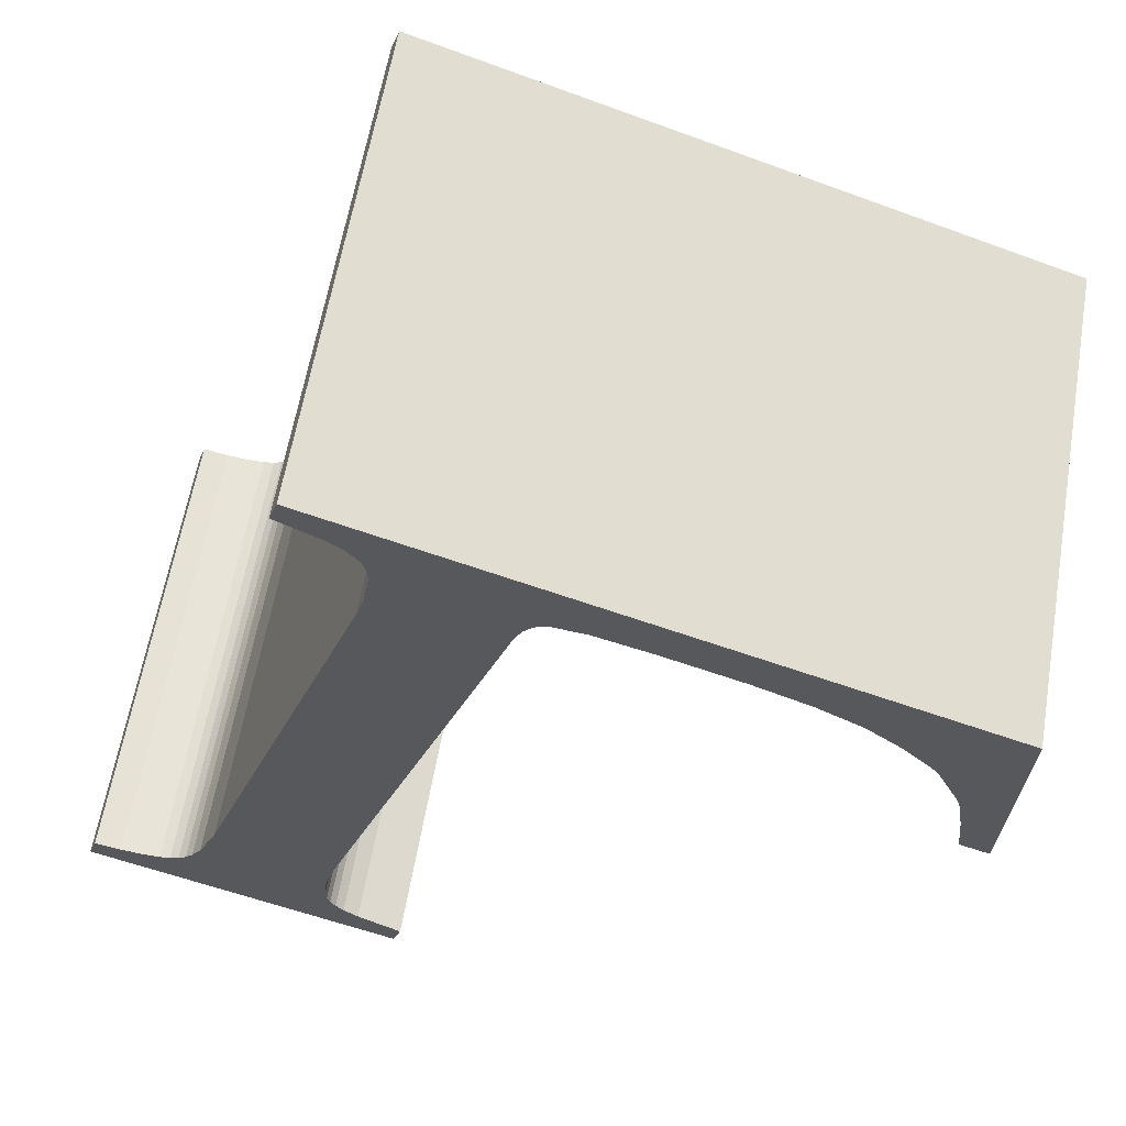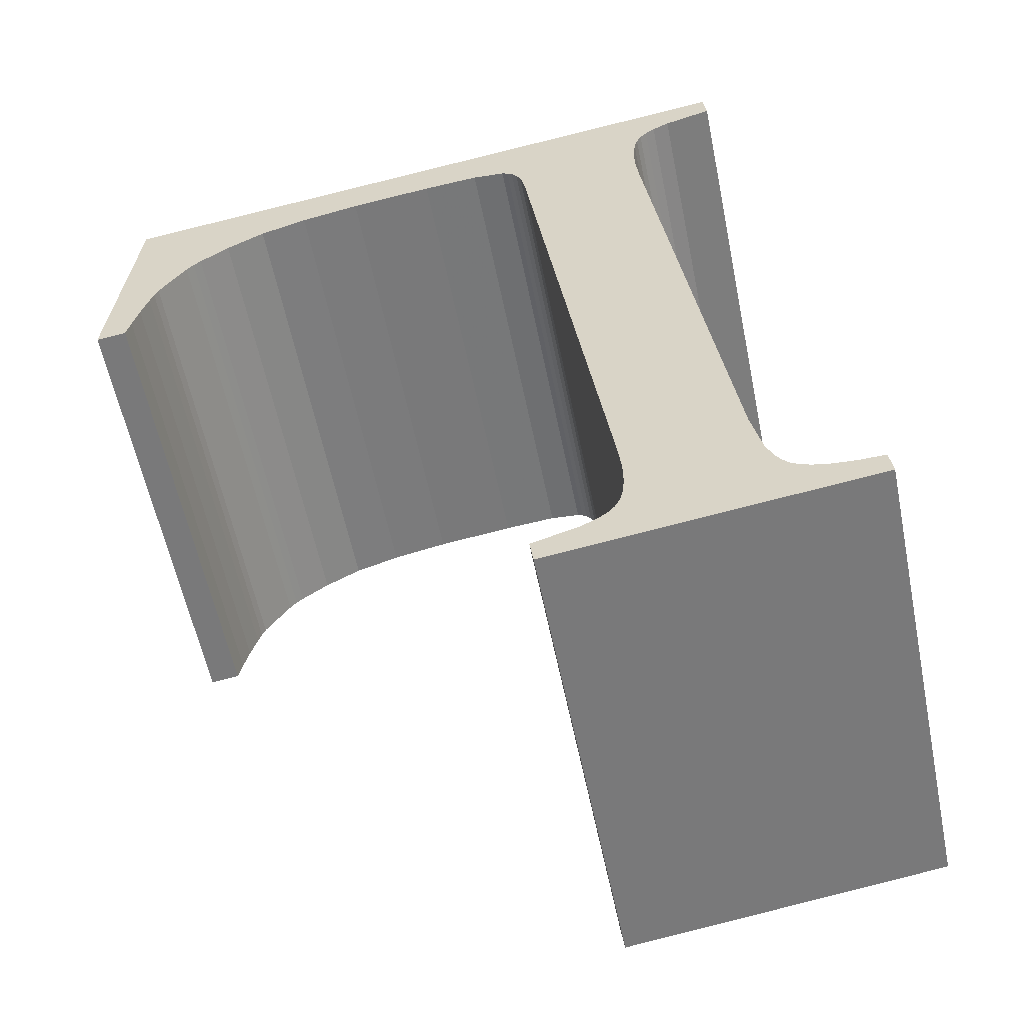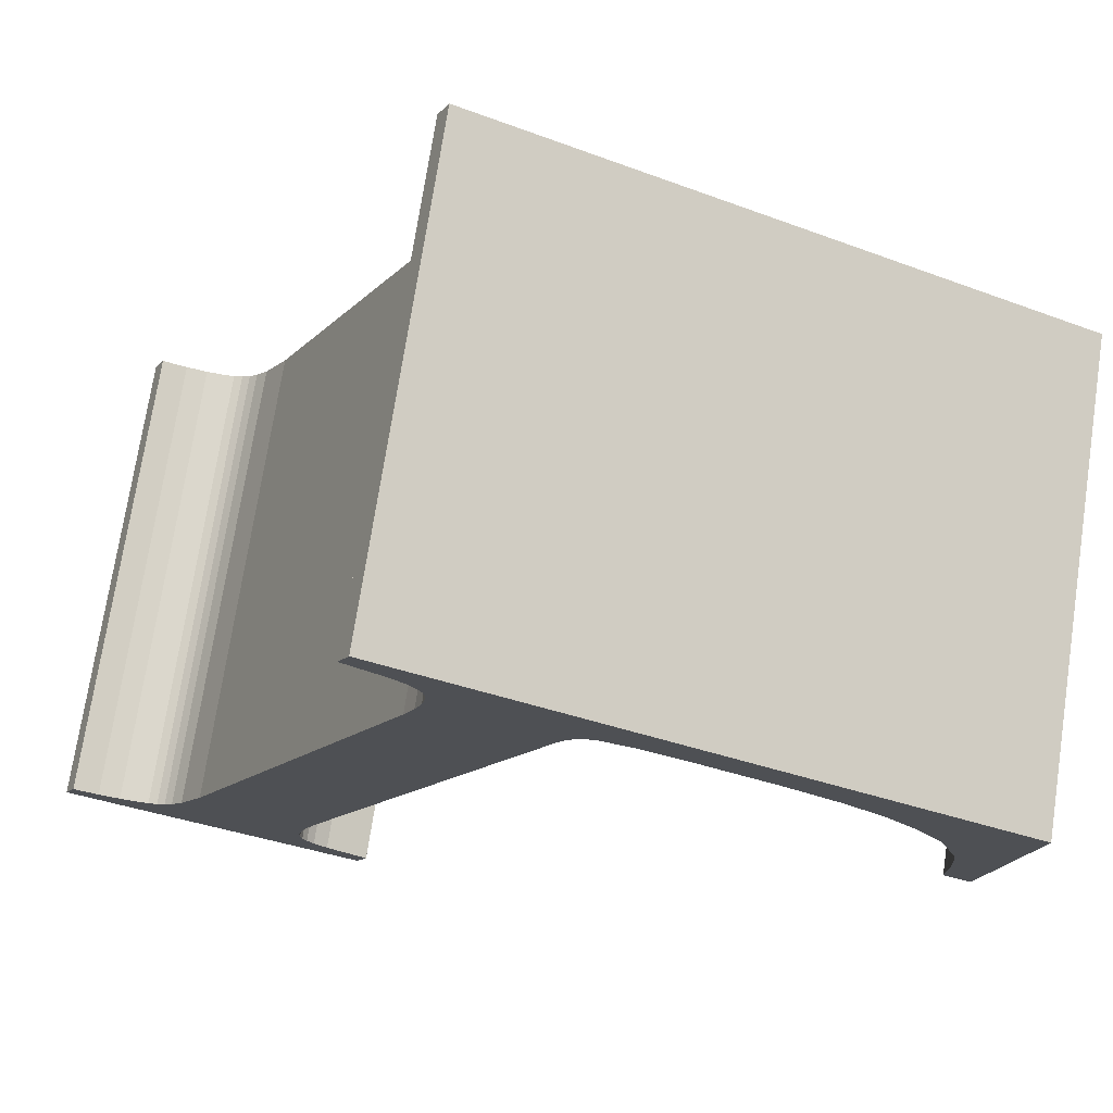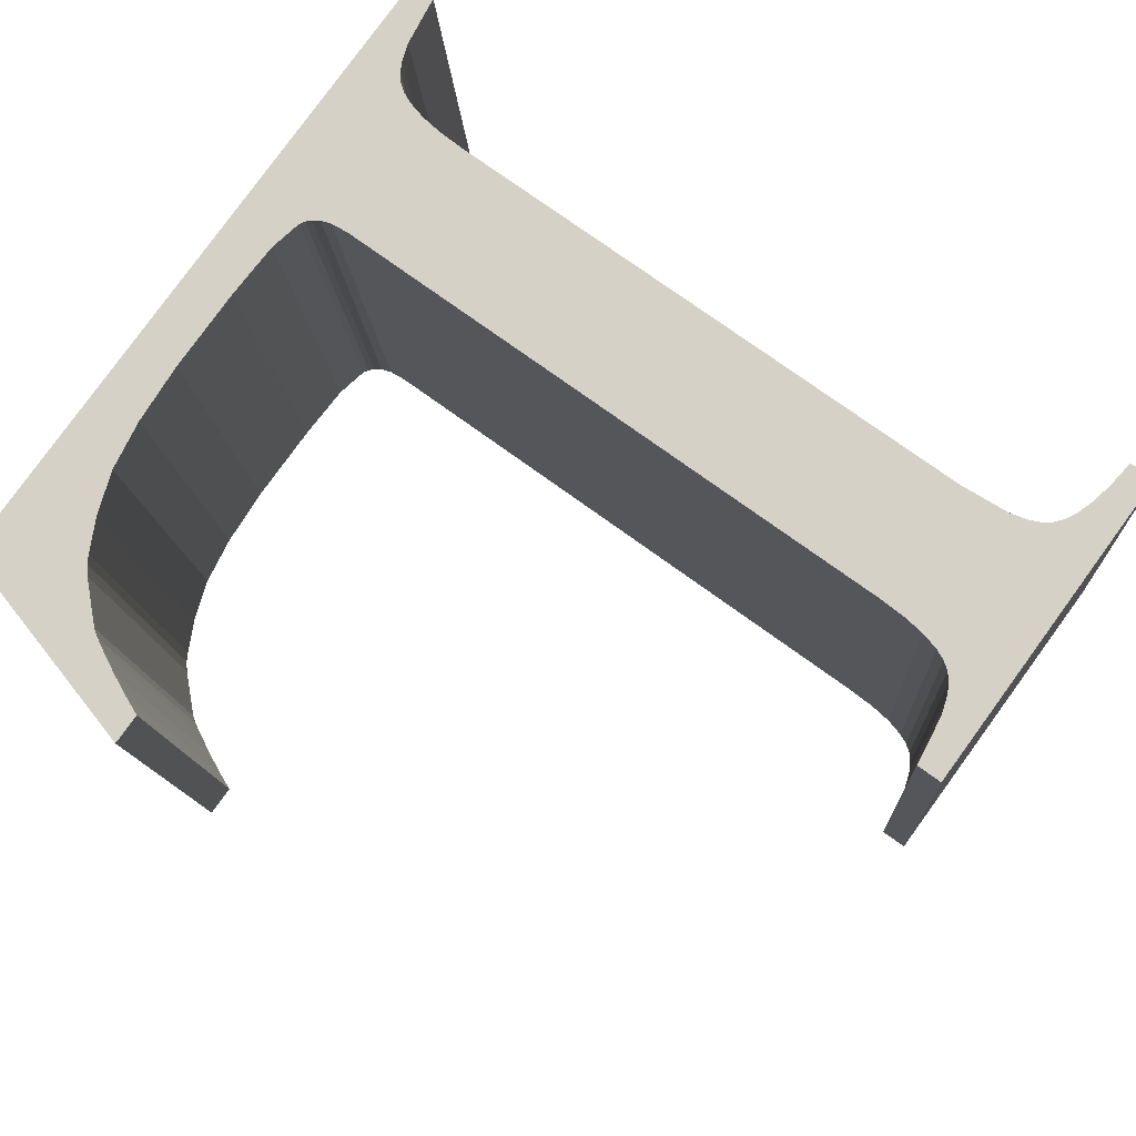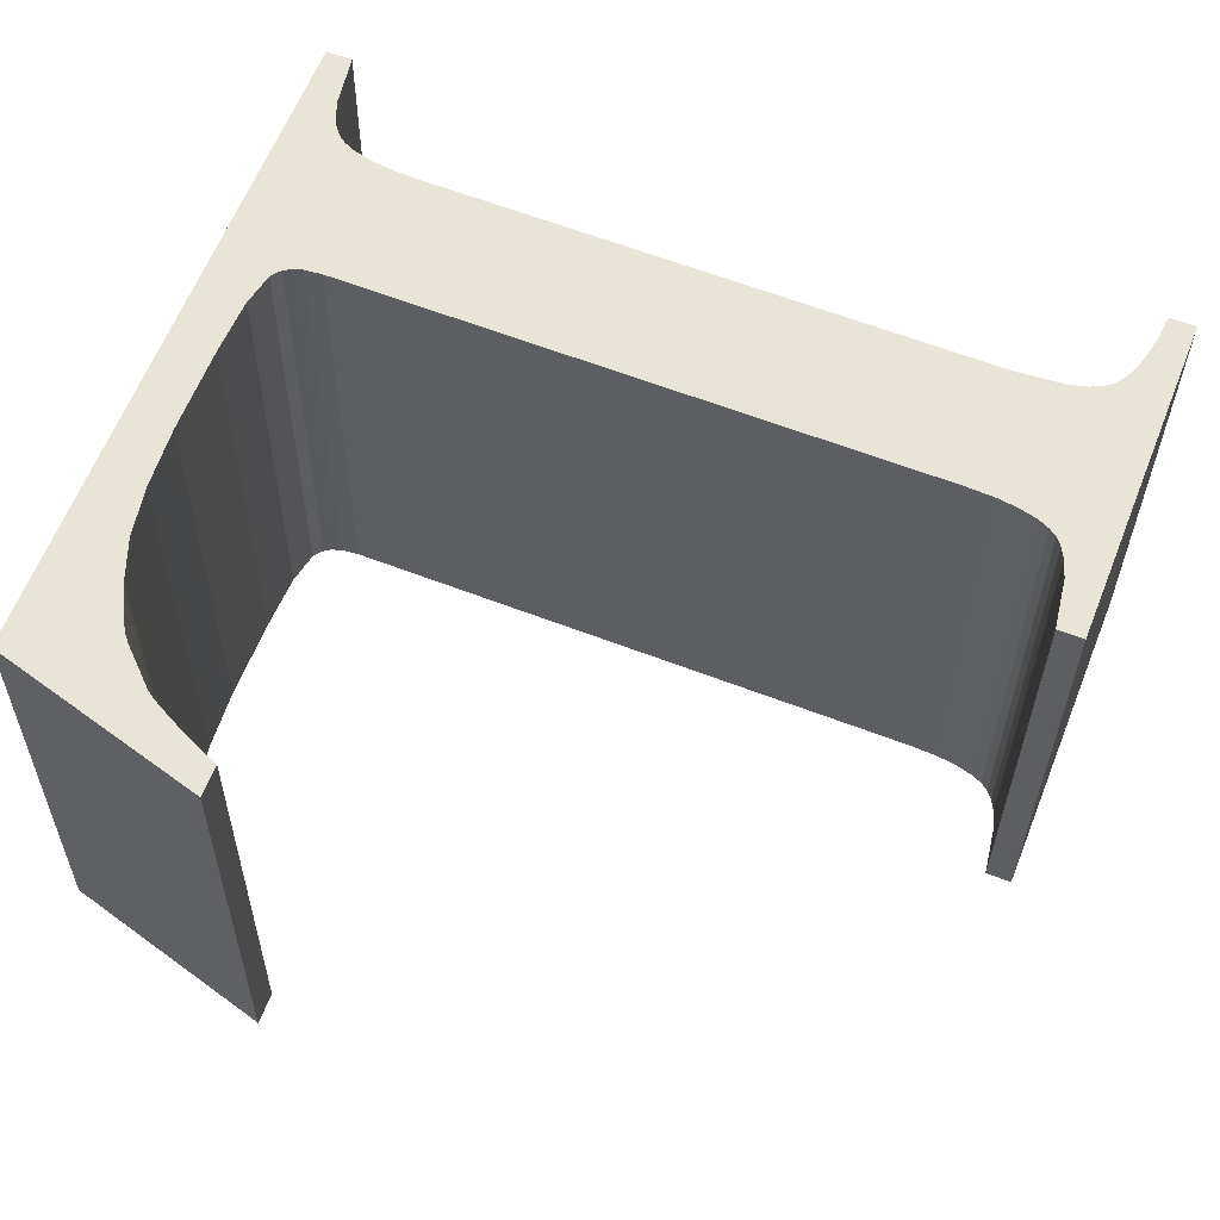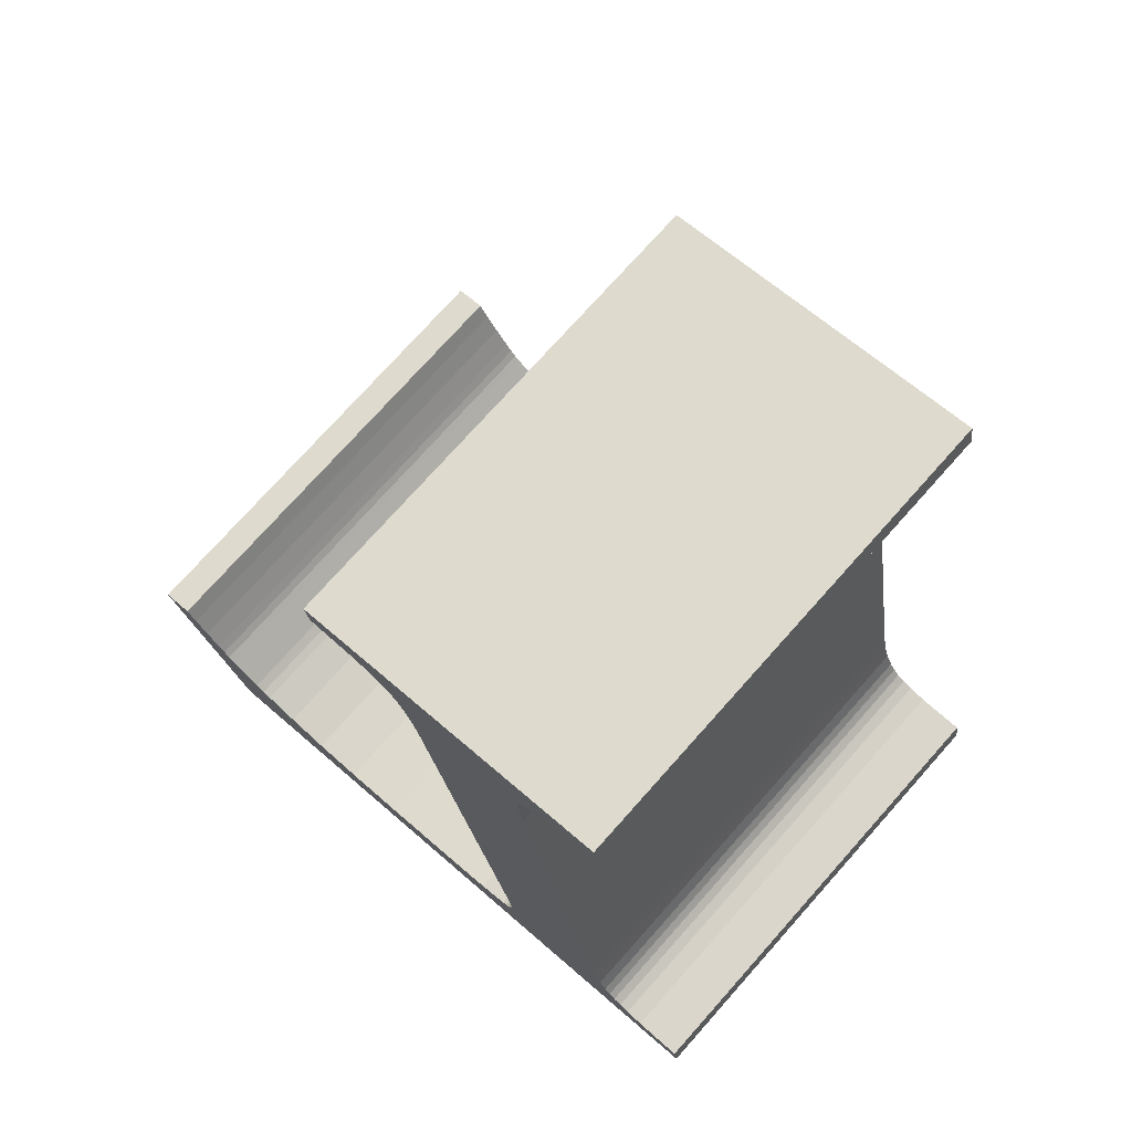
<metadata>
{"format":"obj","ext":"obj","renderer":"f3d","projection":"perspective","resolution":1024,"background":"white","views":[{"elev":-20.7,"azim":-23.4,"up":"+Z"},{"elev":27.4,"azim":167.1,"up":"+Z"},{"elev":-7.4,"azim":-29.9,"up":"+Z"},{"elev":64.9,"azim":121.3,"up":"+Z"},{"elev":47.6,"azim":106.2,"up":"+Z"},{"elev":68.6,"azim":-125.8,"up":"+Y"}]}
</metadata>
<code>
o Pad
v 1.221 0.8761 -0.3343
v 1.098 0.8808 -0.3074
v 1.313 0.9523 0.6665
v 1.436 0.9477 0.6396
v 1.322 0.8828 -0.3571
v 1.538 0.9544 0.6168
v 1.408 0.9044 -0.3777
v 1.623 0.9759 0.5962
v 1.477 0.931 -0.3947
v 1.692 1.003 0.5792
v 1.709 1.011 0.5747
v 1.494 0.9395 -0.3993
v 1.728 1.023 0.5697
v 1.512 0.9519 -0.4042
v 1.746 1.04 0.5644
v 1.531 0.9681 -0.4095
v 1.575 1.006 -0.422
v 1.79 1.078 0.5519
v 1.801 1.088 0.5488
v 1.586 1.016 -0.4251
v 1.813 1.102 0.5451
v 1.598 1.031 -0.4288
v 1.826 1.122 0.5409
v 1.61 1.05 -0.4331
v 1.852 1.164 0.5319
v 1.637 1.093 -0.442
v 1.66 1.135 -0.4504
v 1.876 1.207 0.5235
v 1.679 1.171 -0.4571
v 1.894 1.243 0.5169
v 1.741 1.165 -0.4704
v 1.956 1.237 0.5035
v 1.585 0.7351 -0.4044
v 1.801 0.8067 0.5695
v 0.4573 0.9393 0.8567
v 0.242 0.8677 -0.1172
v 0.2462 0.9207 -0.1221
v 0.4615 0.9922 0.8519
v 0.3457 0.9256 -0.1444
v 0.561 0.9972 0.8295
v 0.3821 0.9343 -0.1531
v 0.5973 1.006 0.8208
v 0.4035 0.9436 -0.1585
v 0.6187 1.015 0.8154
v 0.4198 0.9553 -0.163
v 0.6351 1.027 0.811
v 0.648 1.042 0.807
v 0.4328 0.9707 -0.167
v 0.6593 1.063 0.8029
v 0.444 0.9916 -0.171
v 0.4564 1.028 -0.1764
v 0.6716 1.099 0.7976
v 0.4657 1.073 -0.1818
v 0.6809 1.145 0.7921
v 0.472 1.129 -0.1872
v 0.6872 1.2 0.7867
v 0.5616 2.26 -0.2901
v 0.7769 2.331 0.6838
v 0.5621 2.362 -0.2978
v 0.7774 2.433 0.6762
v 0.5556 2.4 -0.2991
v 0.7709 2.471 0.6748
v 0.7631 2.494 0.6749
v 0.5478 2.423 -0.2991
v 0.7528 2.512 0.6758
v 0.5375 2.44 -0.2981
v 0.7385 2.527 0.6779
v 0.5232 2.455 -0.296
v 0.7189 2.54 0.6813
v 0.5037 2.468 -0.2927
v 0.6845 2.556 0.6877
v 0.4693 2.484 -0.2862
v 0.6407 2.569 0.6964
v 0.4254 2.498 -0.2775
v 0.5874 2.581 0.7073
v 0.3721 2.509 -0.2666
v 0.3763 2.562 -0.2714
v 0.5916 2.634 0.7025
v 1.045 2.496 -0.4145
v 1.261 2.568 0.5595
v 1.041 2.443 -0.4096
v 1.257 2.515 0.5643
v 0.9417 2.438 -0.3872
v 1.157 2.509 0.5867
v 1.121 2.5 0.5954
v 0.9054 2.429 -0.3785
v 1.099 2.491 0.6008
v 0.884 2.419 -0.3731
v 1.083 2.479 0.6053
v 0.8676 2.408 -0.3687
v 1.07 2.464 0.6093
v 0.8547 2.392 -0.3647
v 1.059 2.443 0.6133
v 0.8434 2.371 -0.3606
v 0.831 2.335 -0.3552
v 1.046 2.407 0.6187
v 0.8217 2.289 -0.3498
v 1.037 2.361 0.6241
v 0.8154 2.234 -0.3443
v 1.031 2.305 0.6296
v 0.9348 1.096 0.7397
v 0.7195 1.024 -0.2343
v 0.9355 1.059 0.7422
v 0.7202 0.9878 -0.2318
v 0.9408 1.038 0.7426
v 0.7255 0.9664 -0.2314
v 0.7331 0.9518 -0.232
v 0.9484 1.023 0.742
v 0.7414 0.942 -0.2331
v 0.9567 1.014 0.7409
v 0.7517 0.9342 -0.2348
v 0.9669 1.006 0.7392
v 0.815 0.9135 -0.2473
v 1.03 0.9851 0.7267
v 0.9286 0.8975 -0.2712
v 1.144 0.9691 0.7027
v 0.2462 0.9207 -0.1221
v 0.3457 0.9256 -0.1444
v 0.242 0.8677 -0.1172
v 0.472 1.129 -0.1872
v 0.7195 1.024 -0.2343
v 0.4657 1.073 -0.1818
v 1.585 0.7351 -0.4044
v 1.512 0.9519 -0.4042
v 0.8154 2.234 -0.3443
v 1.575 1.006 -0.422
v 1.586 1.016 -0.4251
v 1.494 0.9395 -0.3993
v 1.598 1.031 -0.4288
v 0.9417 2.438 -0.3872
v 1.045 2.496 -0.4145
v 1.041 2.443 -0.4096
v 1.477 0.931 -0.3947
v 0.9054 2.429 -0.3785
v 1.61 1.05 -0.4331
v 1.741 1.165 -0.4704
v 1.637 1.093 -0.442
v 0.5616 2.26 -0.2901
v 1.408 0.9044 -0.3777
v 1.66 1.135 -0.4504
v 0.8217 2.289 -0.3498
v 1.679 1.171 -0.4571
v 0.5621 2.362 -0.2978
v 0.8434 2.371 -0.3606
v 0.831 2.335 -0.3552
v 1.322 0.8828 -0.3571
v 1.221 0.8761 -0.3343
v 0.5556 2.4 -0.2991
v 0.8547 2.392 -0.3647
v 1.098 0.8808 -0.3074
v 0.9286 0.8975 -0.2712
v 0.5478 2.423 -0.2991
v 0.8676 2.408 -0.3687
v 0.5375 2.44 -0.2981
v 0.884 2.419 -0.3731
v 0.5232 2.455 -0.296
v 0.5037 2.468 -0.2927
v 0.4198 0.9553 -0.163
v 0.4035 0.9436 -0.1585
v 0.7517 0.9342 -0.2348
v 0.3763 2.562 -0.2714
v 0.4693 2.484 -0.2862
v 0.4254 2.498 -0.2775
v 0.3721 2.509 -0.2666
v 0.4328 0.9707 -0.167
v 0.7255 0.9664 -0.2314
v 0.3821 0.9343 -0.1531
v 0.444 0.9916 -0.171
v 0.7202 0.9878 -0.2318
v 0.4564 1.028 -0.1764
v 0.815 0.9135 -0.2473
v 0.4573 0.9393 0.8567
v 0.561 0.9972 0.8295
v 0.4615 0.9922 0.8519
v 0.6809 1.145 0.7921
v 0.9348 1.096 0.7397
v 0.6872 1.2 0.7867
v 1.728 1.023 0.5697
v 1.801 0.8067 0.5695
v 1.746 1.04 0.5644
v 1.031 2.305 0.6296
v 1.79 1.078 0.5519
v 1.801 1.088 0.5488
v 1.709 1.011 0.5747
v 1.813 1.102 0.5451
v 1.257 2.515 0.5643
v 1.261 2.568 0.5595
v 1.157 2.509 0.5867
v 1.692 1.003 0.5792
v 1.121 2.5 0.5954
v 1.826 1.122 0.5409
v 1.956 1.237 0.5035
v 1.852 1.164 0.5319
v 0.7769 2.331 0.6838
v 1.623 0.9759 0.5962
v 1.876 1.207 0.5235
v 1.037 2.361 0.6241
v 1.894 1.243 0.5169
v 1.046 2.407 0.6187
v 1.059 2.443 0.6133
v 0.7774 2.433 0.6762
v 1.538 0.9544 0.6168
v 1.436 0.9477 0.6396
v 1.07 2.464 0.6093
v 0.7709 2.471 0.6748
v 1.313 0.9523 0.6665
v 1.144 0.9691 0.7027
v 1.083 2.479 0.6053
v 0.7631 2.494 0.6749
v 0.7528 2.512 0.6758
v 0.7189 2.54 0.6813
v 0.9567 1.014 0.7409
v 0.9484 1.023 0.742
v 0.9669 1.006 0.7392
v 0.6845 2.556 0.6877
v 0.5916 2.634 0.7025
v 0.6407 2.569 0.6964
v 0.5874 2.581 0.7073
v 0.9408 1.038 0.7426
v 0.648 1.042 0.807
v 0.6593 1.063 0.8029
v 0.6716 1.099 0.7976
v 1.03 0.9851 0.7267
f 1 2 3
f 1 3 4
f 5 1 4
f 5 4 6
f 7 5 6
f 7 6 8
f 9 7 8
f 9 8 10
f 9 10 11
f 12 11 13
f 12 9 11
f 14 13 15
f 14 12 13
f 16 14 15
f 17 16 15
f 17 15 18
f 17 18 19
f 20 19 21
f 20 17 19
f 22 21 23
f 22 20 21
f 24 22 23
f 24 23 25
f 26 24 25
f 27 26 25
f 27 25 28
f 29 27 28
f 29 28 30
f 31 29 30
f 31 30 32
f 33 31 32
f 33 32 34
f 35 33 34
f 36 33 35
f 37 36 35
f 37 35 38
f 39 37 38
f 39 38 40
f 41 40 42
f 41 39 40
f 43 42 44
f 43 41 42
f 45 44 46
f 45 43 44
f 45 46 47
f 48 47 49
f 48 45 47
f 50 48 49
f 51 49 52
f 51 50 49
f 53 52 54
f 53 51 52
f 55 54 56
f 55 53 54
f 57 55 56
f 57 56 58
f 59 57 58
f 59 58 60
f 61 60 62
f 61 62 63
f 61 59 60
f 64 63 65
f 64 61 63
f 66 64 65
f 66 65 67
f 68 67 69
f 68 66 67
f 70 69 71
f 70 68 69
f 72 71 73
f 72 70 71
f 74 73 75
f 74 72 73
f 76 74 75
f 77 76 75
f 77 75 78
f 79 77 78
f 79 78 80
f 81 79 80
f 81 80 82
f 83 81 82
f 83 82 84
f 83 84 85
f 86 85 87
f 86 83 85
f 88 87 89
f 88 86 87
f 90 88 89
f 90 89 91
f 92 91 93
f 92 90 91
f 94 92 93
f 95 93 96
f 95 94 93
f 97 96 98
f 97 95 96
f 99 98 100
f 99 97 98
f 101 99 100
f 102 99 101
f 102 101 103
f 104 103 105
f 104 102 103
f 106 104 105
f 107 105 108
f 107 106 105
f 109 108 110
f 109 107 108
f 111 110 112
f 111 109 110
f 113 111 112
f 113 112 114
f 115 114 116
f 115 113 114
f 115 116 3
f 2 115 3
f 117 118 119
f 120 121 122
f 16 123 124
f 125 121 120
f 126 123 16
f 127 123 126
f 128 124 123
f 129 123 127
f 130 131 132
f 133 128 123
f 134 131 130
f 135 123 129
f 136 123 135
f 137 136 135
f 138 125 120
f 139 133 123
f 140 136 137
f 138 141 125
f 142 136 140
f 143 144 145
f 146 139 123
f 143 145 141
f 143 141 138
f 147 146 123
f 148 149 144
f 150 147 123
f 148 144 143
f 151 150 123
f 152 153 149
f 152 149 148
f 154 155 153
f 154 153 152
f 156 155 154
f 157 134 155
f 157 155 156
f 158 107 109
f 159 109 160
f 161 157 162
f 159 158 109
f 161 162 163
f 161 163 164
f 161 131 134
f 165 166 107
f 161 134 157
f 165 107 158
f 167 159 160
f 168 166 165
f 168 169 166
f 170 169 168
f 170 121 169
f 119 167 160
f 119 118 167
f 119 160 171
f 119 171 151
f 119 151 123
f 122 121 170
f 172 173 174
f 175 176 177
f 178 179 180
f 177 176 181
f 180 179 182
f 182 179 183
f 179 178 184
f 183 179 185
f 186 187 188
f 179 184 189
f 188 187 190
f 185 179 191
f 191 179 192
f 191 192 193
f 177 181 194
f 179 189 195
f 193 192 196
f 181 197 194
f 196 192 198
f 199 200 201
f 179 195 202
f 197 199 201
f 194 197 201
f 179 202 203
f 200 204 205
f 179 203 206
f 201 200 205
f 179 206 207
f 204 208 209
f 205 204 209
f 208 87 210
f 209 208 210
f 210 87 67
f 87 190 211
f 67 87 211
f 212 213 46
f 214 212 44
f 215 211 216
f 212 46 44
f 217 215 216
f 218 217 216
f 190 187 216
f 213 219 220
f 211 190 216
f 46 213 220
f 214 44 42
f 220 219 221
f 219 103 221
f 221 103 222
f 103 176 222
f 214 42 172
f 42 173 172
f 223 214 172
f 207 223 172
f 179 207 172
f 222 176 175

</code>
